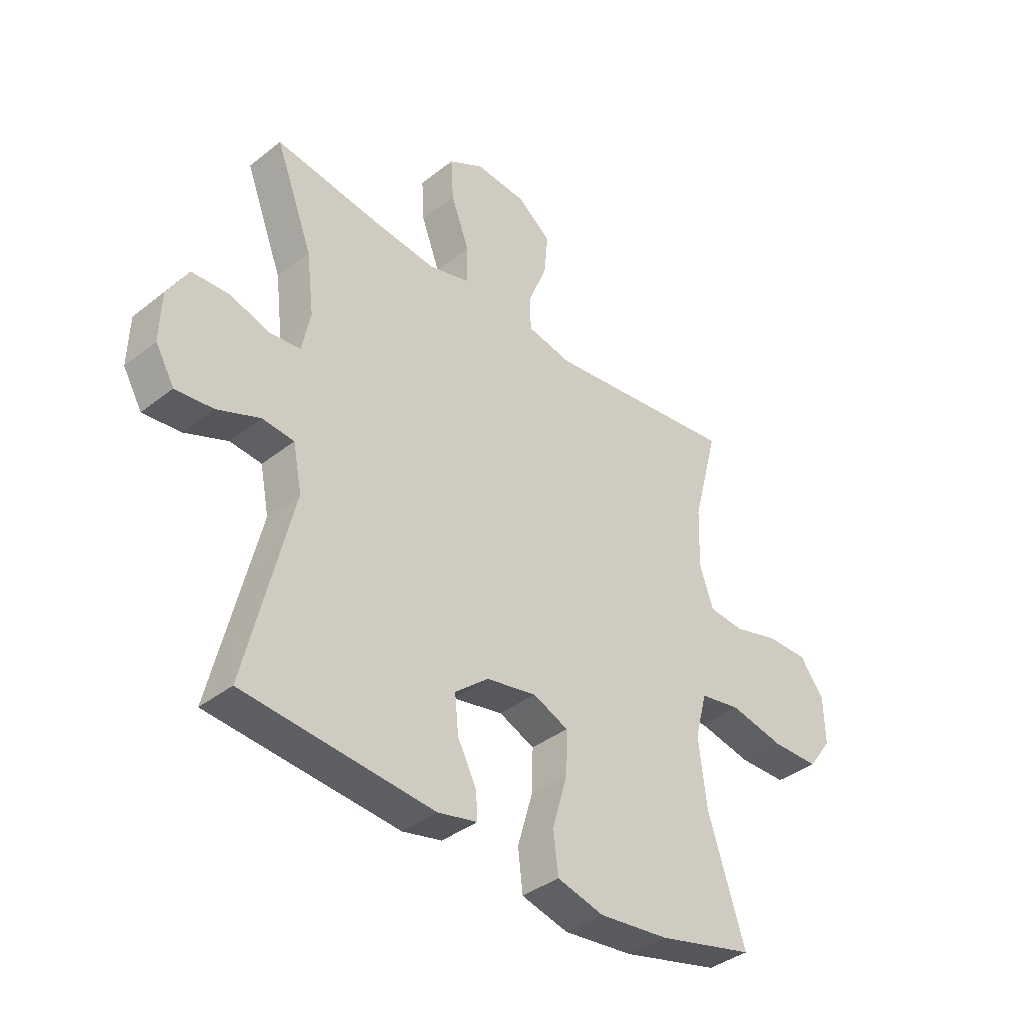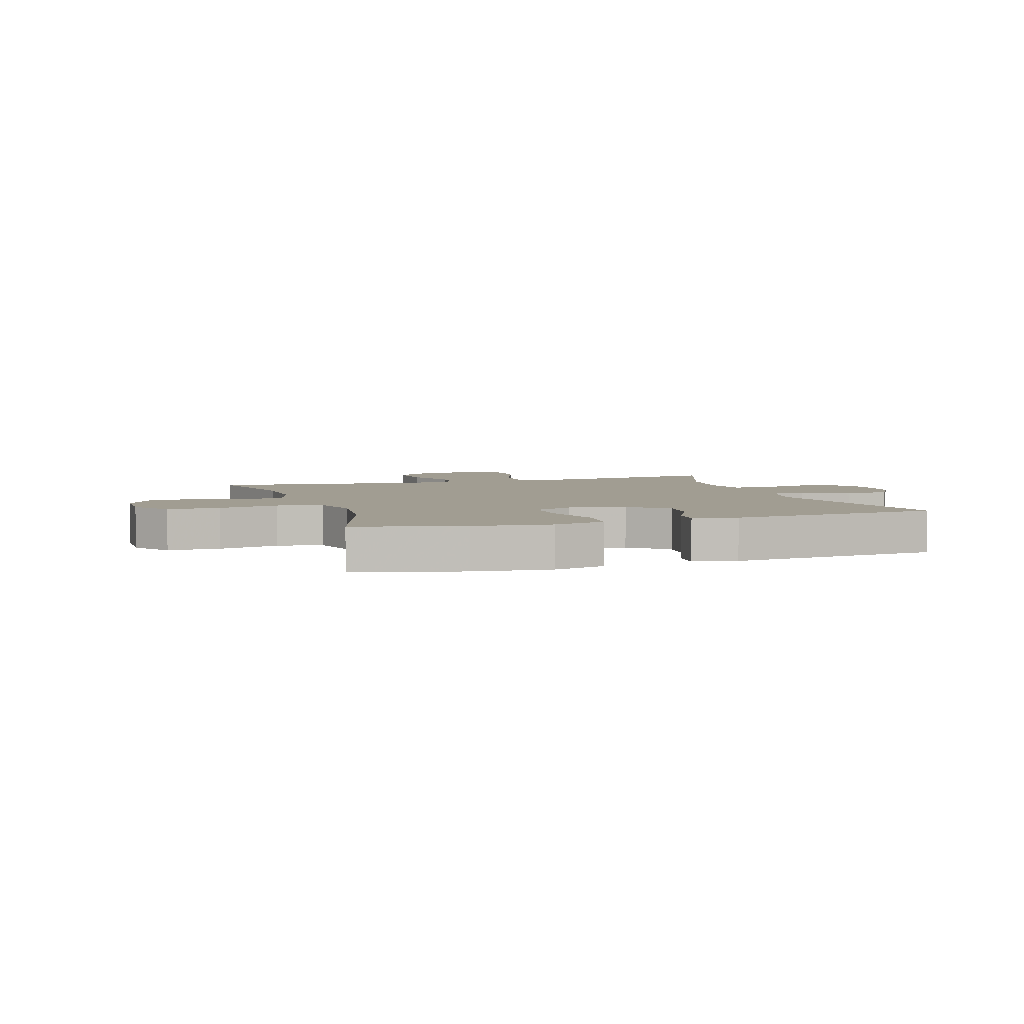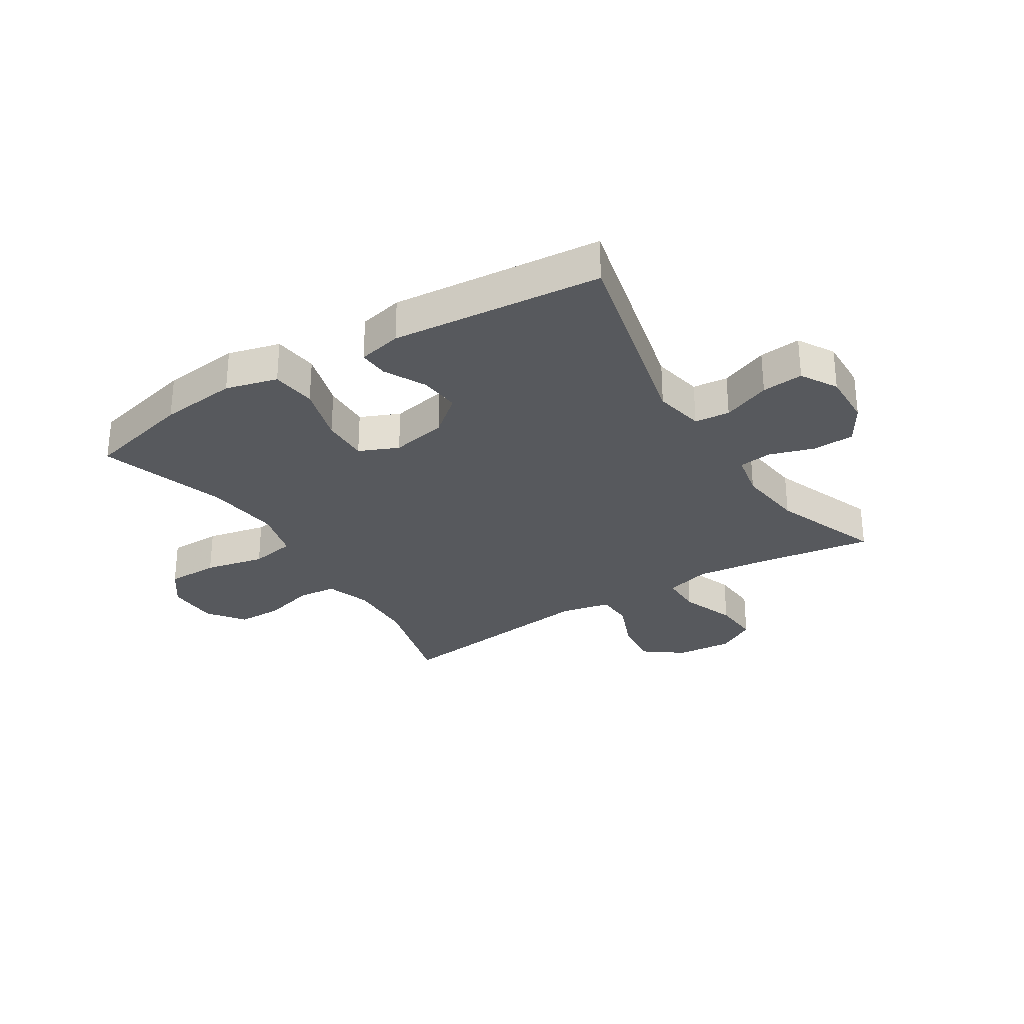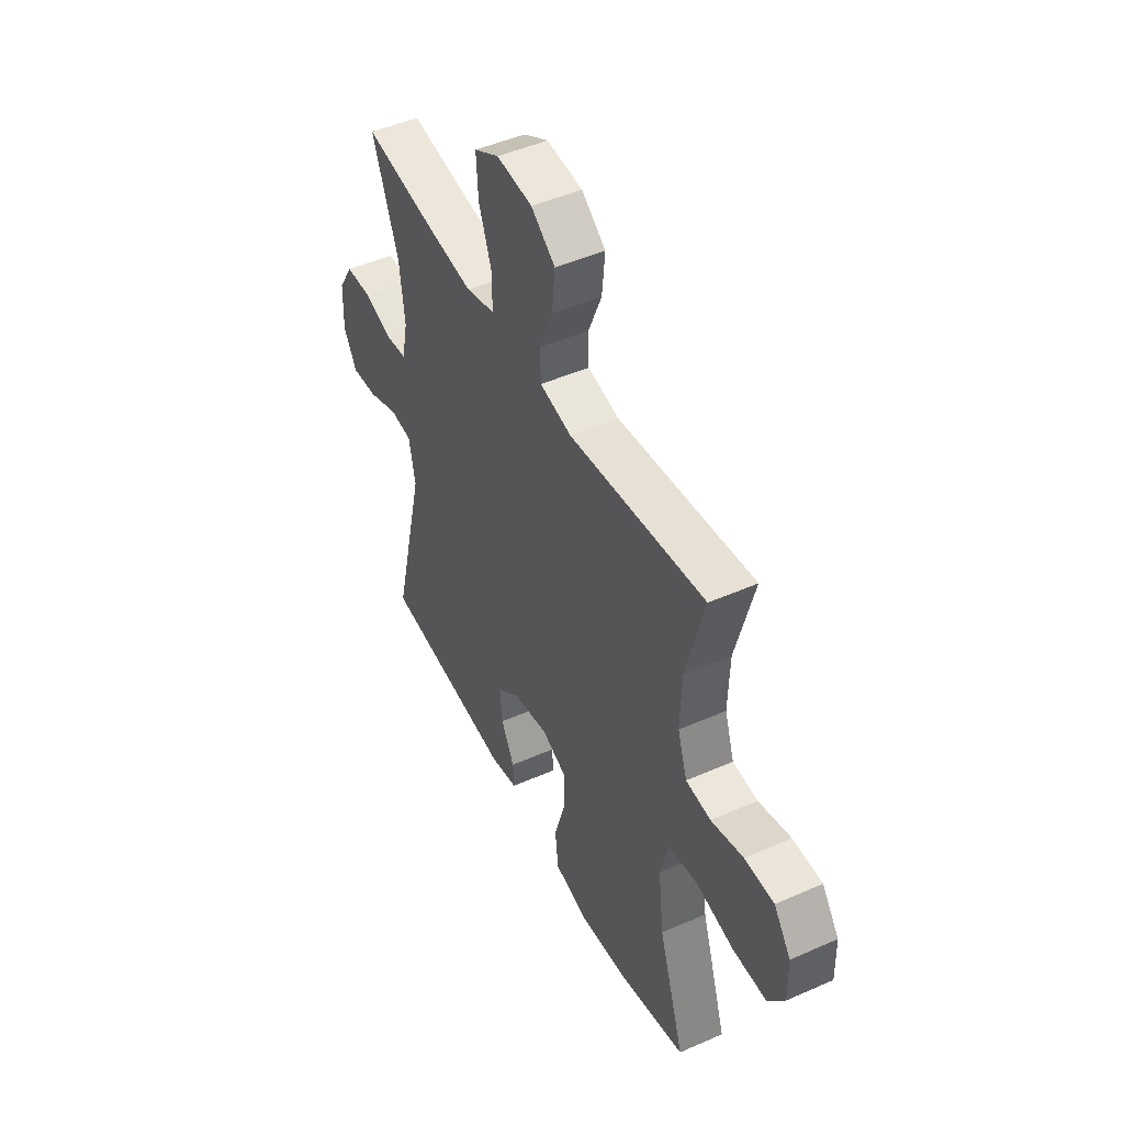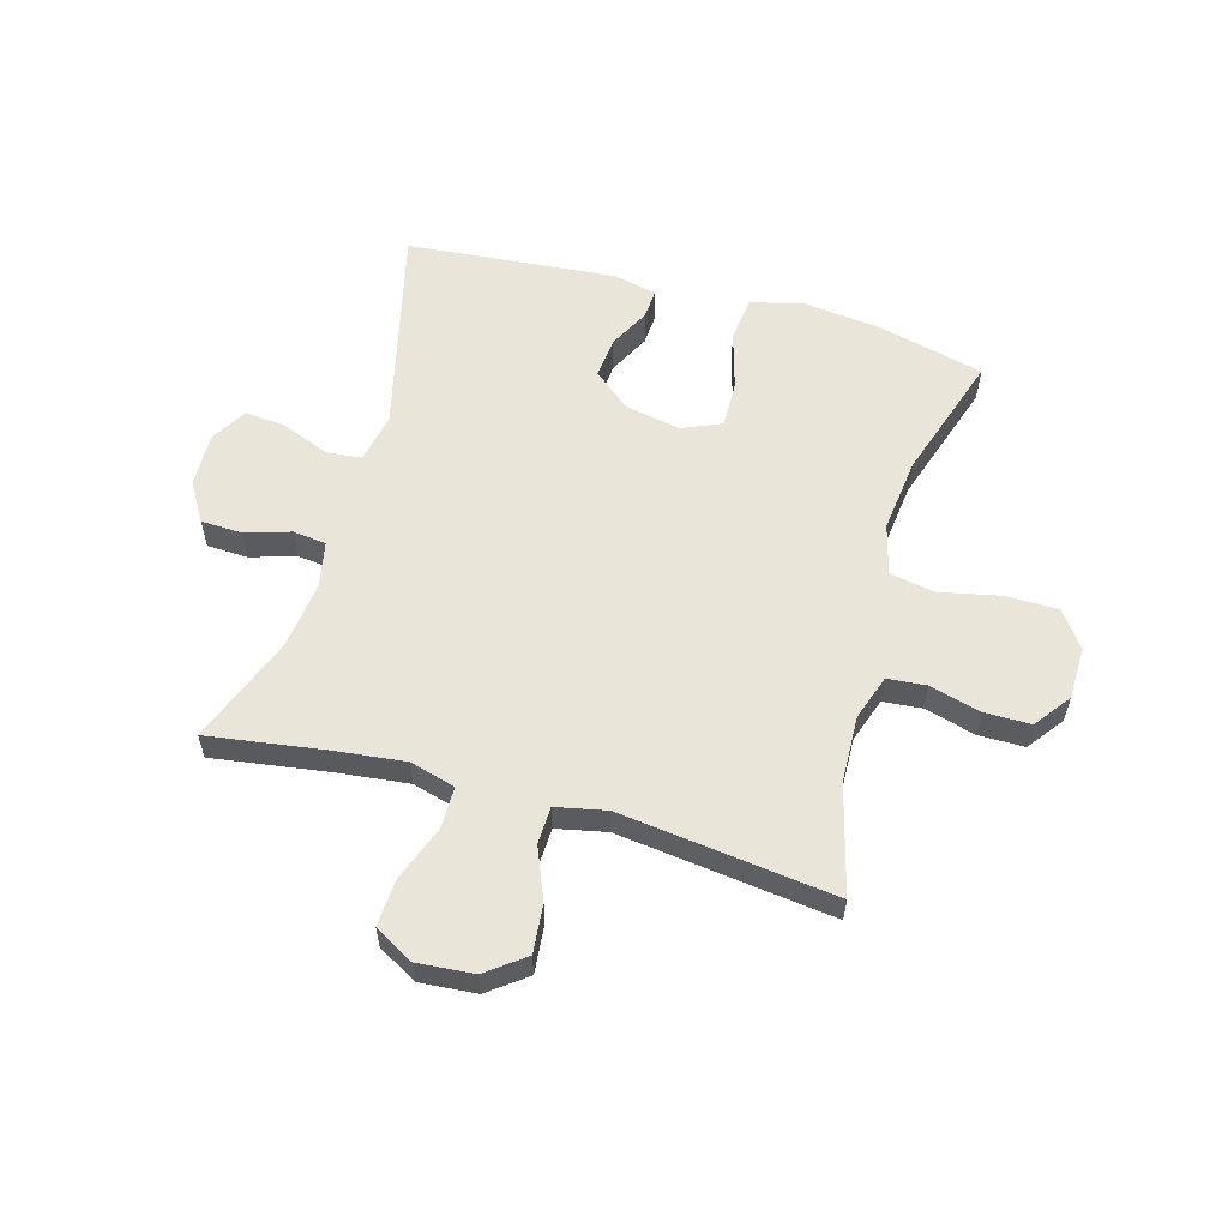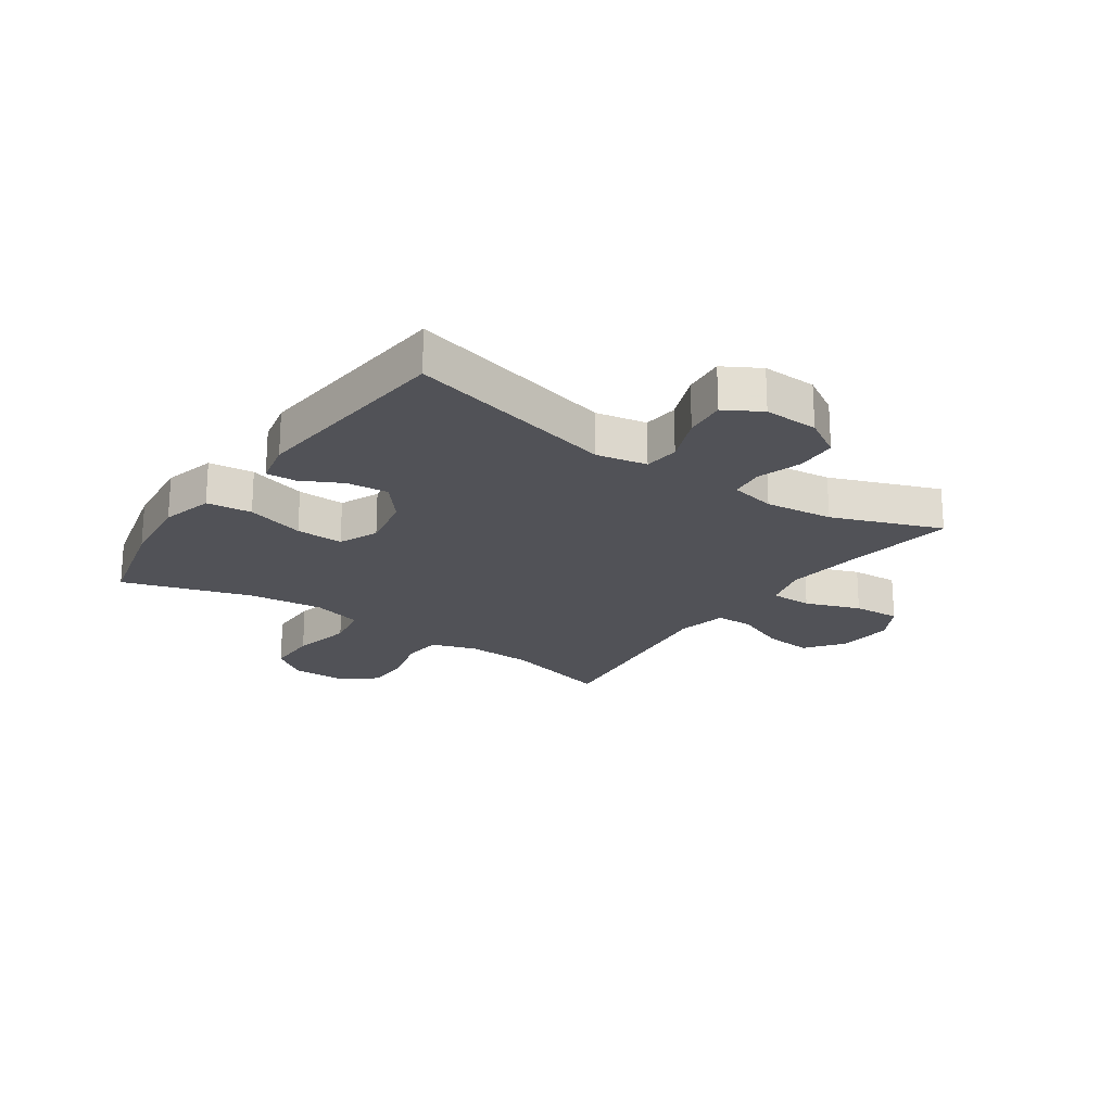
<metadata>
{"format":"obj","ext":"obj","renderer":"f3d","projection":"perspective","resolution":1024,"background":"white","views":[{"elev":-38.3,"azim":-45.2,"up":"+Z"},{"elev":4.6,"azim":162.0,"up":"+Y"},{"elev":-29.2,"azim":-147.9,"up":"+Y"},{"elev":47.6,"azim":63.6,"up":"+Z"},{"elev":57.8,"azim":15.8,"up":"+Y"},{"elev":-21.4,"azim":-124.9,"up":"+Y"}]}
</metadata>
<code>
v -0.5 0.07 0.5
v -0.302 0.07 0.471
v -0.179 0.07 0.457
v -0.101 0.07 0.479
v -0.101 0.07 0.551
v -0.136 0.07 0.645
v -0.141 0.07 0.726
v -0.074 0.07 0.764
v 0.023 0.07 0.756
v 0.088 0.07 0.707
v 0.08 0.07 0.624
v 0.044 0.07 0.536
v 0.046 0.07 0.472
v 0.132 0.07 0.454
v 0.5 0.07 0.5
v 0.451 0.07 0.314
v 0.447 0.07 0.199
v 0.473 0.07 0.122
v 0.54 0.07 0.116
v 0.627 0.07 0.14
v 0.706 0.07 0.14
v 0.752 0.07 0.078
v 0.754 0.07 -0.012
v 0.709 0.07 -0.074
v 0.619 0.07 -0.075
v 0.516 0.07 -0.053
v 0.438 0.07 -0.067
v 0.415 0.07 -0.154
v 0.43 0.07 -0.282
v 0.5 0.07 -0.5
v 0.316 0.07 -0.546
v 0.183 0.07 -0.561
v 0.094 0.07 -0.538
v 0.085 0.07 -0.461
v 0.114 0.07 -0.361
v 0.116 0.07 -0.28
v 0.049 0.07 -0.251
v -0.047 0.07 -0.27
v -0.111 0.07 -0.323
v -0.104 0.07 -0.394
v -0.068 0.07 -0.464
v -0.065 0.07 -0.515
v -0.14 0.07 -0.532
v -0.5 0.07 -0.5
v -0.413 0.07 -0.14
v -0.43 0.07 -0.054
v -0.49 0.07 -0.048
v -0.572 0.07 -0.081
v -0.643 0.07 -0.088
v -0.679 0.07 -0.026
v -0.676 0.07 0.067
v -0.636 0.07 0.134
v -0.565 0.07 0.137
v -0.488 0.07 0.113
v -0.431 0.07 0.12
v -0.415 0.07 0.198
v -0.429 0.07 0.314
v -0.5 0 0.5
v -0.302 0 0.471
v -0.179 0 0.457
v -0.101 0 0.479
v -0.101 0 0.551
v -0.136 0 0.645
v -0.141 0 0.726
v -0.074 0 0.764
v 0.023 0 0.756
v 0.088 0 0.707
v 0.08 0 0.624
v 0.044 0 0.536
v 0.046 0 0.472
v 0.132 0 0.454
v 0.5 0 0.5
v 0.451 0 0.314
v 0.447 0 0.199
v 0.473 0 0.122
v 0.54 0 0.116
v 0.627 0 0.14
v 0.706 0 0.14
v 0.752 0 0.078
v 0.754 0 -0.012
v 0.709 0 -0.074
v 0.619 0 -0.075
v 0.516 0 -0.053
v 0.438 0 -0.067
v 0.415 0 -0.154
v 0.43 0 -0.282
v 0.5 0 -0.5
v 0.316 0 -0.546
v 0.183 0 -0.561
v 0.094 0 -0.538
v 0.085 0 -0.461
v 0.114 0 -0.361
v 0.116 0 -0.28
v 0.049 0 -0.251
v -0.047 0 -0.27
v -0.111 0 -0.323
v -0.104 0 -0.394
v -0.068 0 -0.464
v -0.065 0 -0.515
v -0.14 0 -0.532
v -0.5 0 -0.5
v -0.413 0 -0.14
v -0.43 0 -0.054
v -0.49 0 -0.048
v -0.572 0 -0.081
v -0.643 0 -0.088
v -0.679 0 -0.026
v -0.676 0 0.067
v -0.636 0 0.134
v -0.565 0 0.137
v -0.488 0 0.113
v -0.431 0 0.12
v -0.415 0 0.198
v -0.429 0 0.314
f 52 53 54
f 51 52 54
f 50 51 54
f 49 50 54
f 48 49 54
f 47 48 54
f 46 47 54 55
f 45 46 55 56
f 43 44 45
f 42 43 45
f 41 42 45
f 40 41 45
f 39 40 45 56
f 33 34 35
f 32 33 35
f 31 32 35
f 30 31 35
f 29 30 35
f 28 29 35 36
f 27 28 36 37
f 24 25 26
f 23 24 26
f 22 23 26
f 21 22 26
f 20 21 26
f 19 20 26
f 18 19 26 27
f 27 37 38
f 18 27 38
f 17 18 38
f 14 15 16
f 39 56 57
f 38 39 57
f 17 38 57
f 16 17 57
f 14 16 57
f 13 14 57
f 10 11 12
f 9 10 12
f 8 9 12
f 7 8 12
f 6 7 12
f 5 6 12
f 57 1 2
f 57 2 3
f 13 57 3 4
f 4 5 12 13
f 111 110 109
f 111 109 108
f 111 108 107
f 111 107 106
f 111 106 105
f 111 105 104
f 112 111 104 103
f 113 112 103 102
f 102 101 100
f 102 100 99
f 102 99 98
f 102 98 97
f 113 102 97 96
f 92 91 90
f 92 90 89
f 92 89 88
f 92 88 87
f 92 87 86
f 93 92 86 85
f 94 93 85 84
f 83 82 81
f 83 81 80
f 83 80 79
f 83 79 78
f 83 78 77
f 83 77 76
f 84 83 76 75
f 95 94 84
f 95 84 75
f 95 75 74
f 73 72 71
f 114 113 96
f 114 96 95
f 114 95 74
f 114 74 73
f 114 73 71
f 114 71 70
f 69 68 67
f 69 67 66
f 69 66 65
f 69 65 64
f 69 64 63
f 69 63 62
f 59 58 114
f 60 59 114
f 61 60 114 70
f 70 69 62 61
f 1 58 59 2
f 2 59 60 3
f 3 60 61 4
f 4 61 62 5
f 5 62 63 6
f 6 63 64 7
f 7 64 65 8
f 8 65 66 9
f 9 66 67 10
f 10 67 68 11
f 11 68 69 12
f 12 69 70 13
f 13 70 71 14
f 14 71 72 15
f 15 72 73 16
f 16 73 74 17
f 17 74 75 18
f 18 75 76 19
f 19 76 77 20
f 20 77 78 21
f 21 78 79 22
f 22 79 80 23
f 23 80 81 24
f 24 81 82 25
f 25 82 83 26
f 26 83 84 27
f 27 84 85 28
f 28 85 86 29
f 29 86 87 30
f 30 87 88 31
f 31 88 89 32
f 32 89 90 33
f 33 90 91 34
f 34 91 92 35
f 35 92 93 36
f 36 93 94 37
f 37 94 95 38
f 38 95 96 39
f 39 96 97 40
f 40 97 98 41
f 41 98 99 42
f 42 99 100 43
f 43 100 101 44
f 44 101 102 45
f 45 102 103 46
f 46 103 104 47
f 47 104 105 48
f 48 105 106 49
f 49 106 107 50
f 50 107 108 51
f 51 108 109 52
f 52 109 110 53
f 53 110 111 54
f 54 111 112 55
f 55 112 113 56
f 56 113 114 57
f 57 114 58 1

</code>
